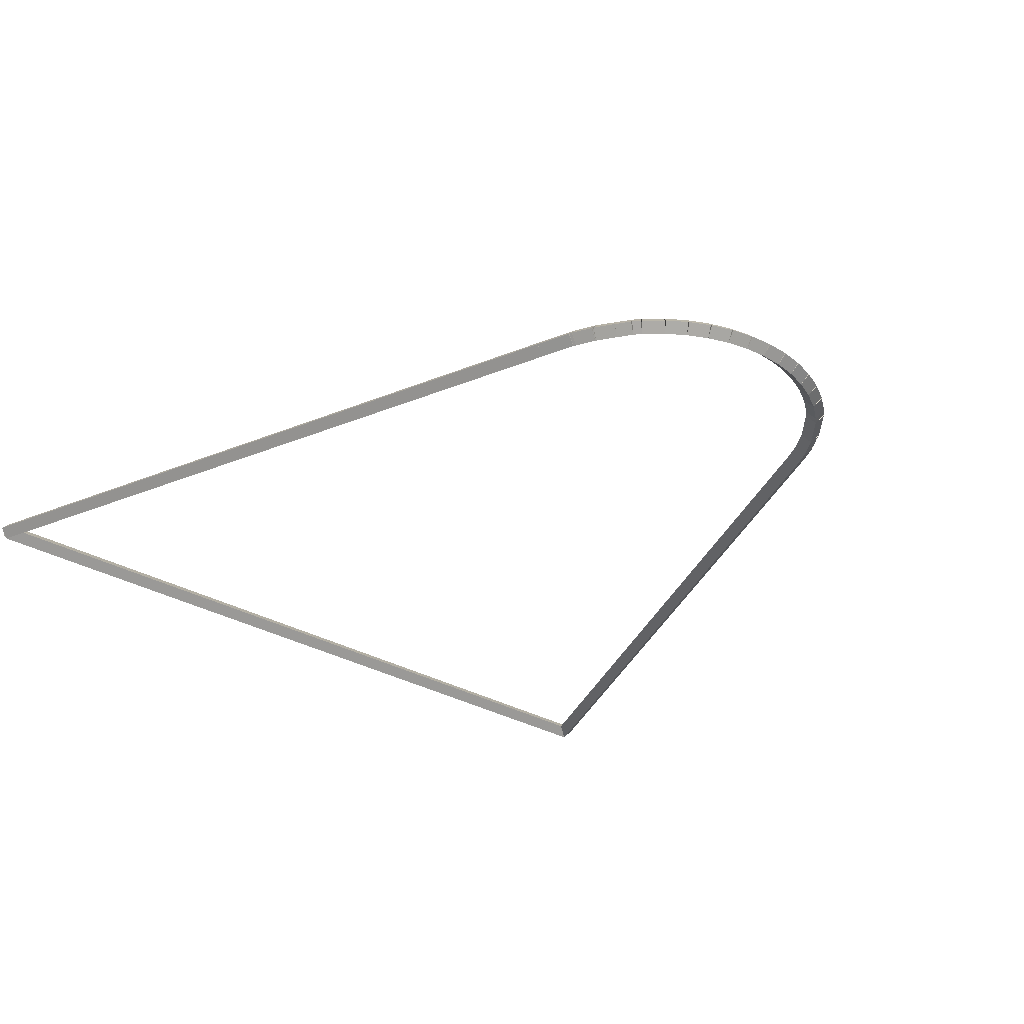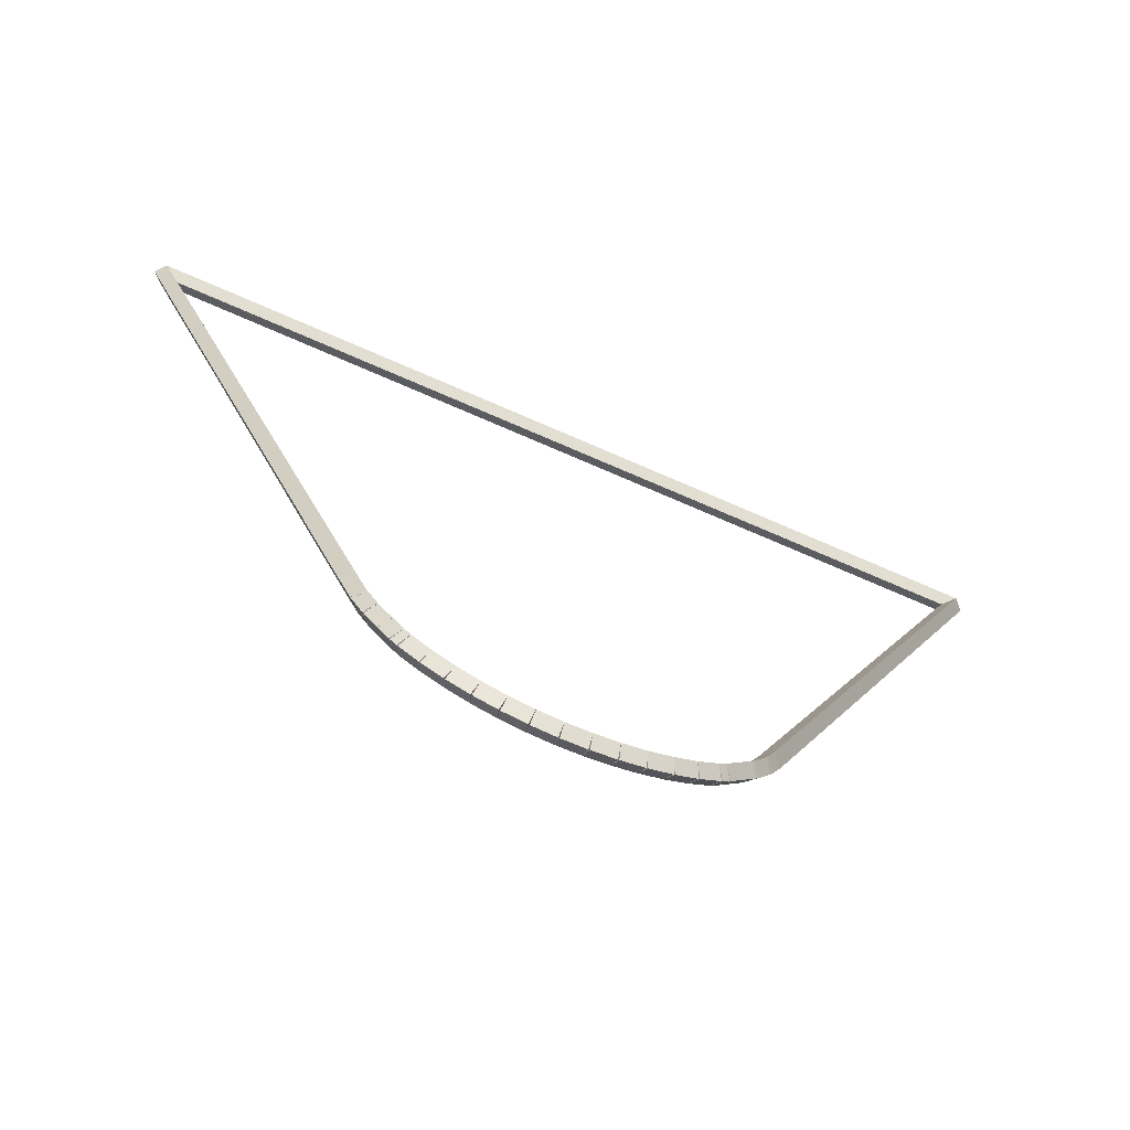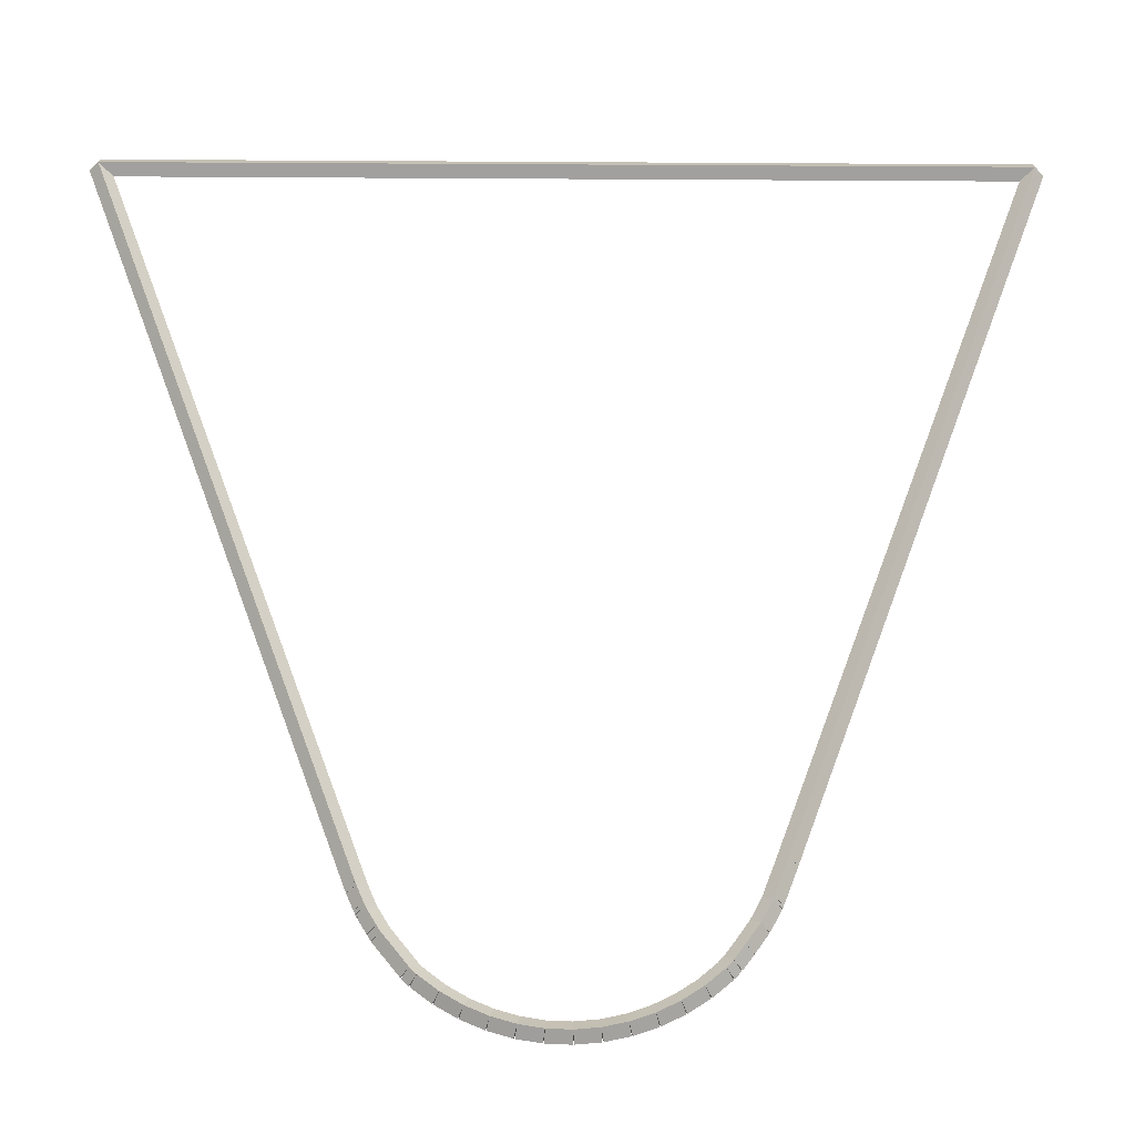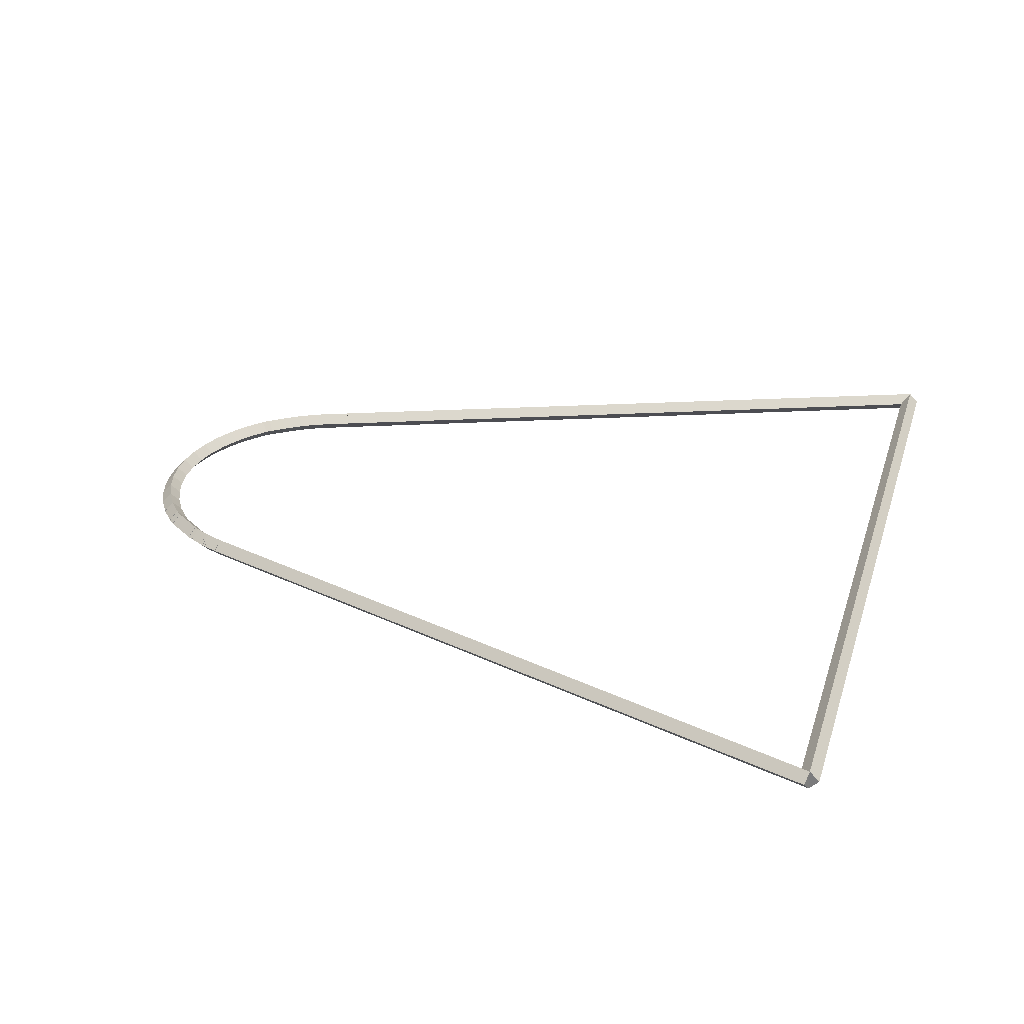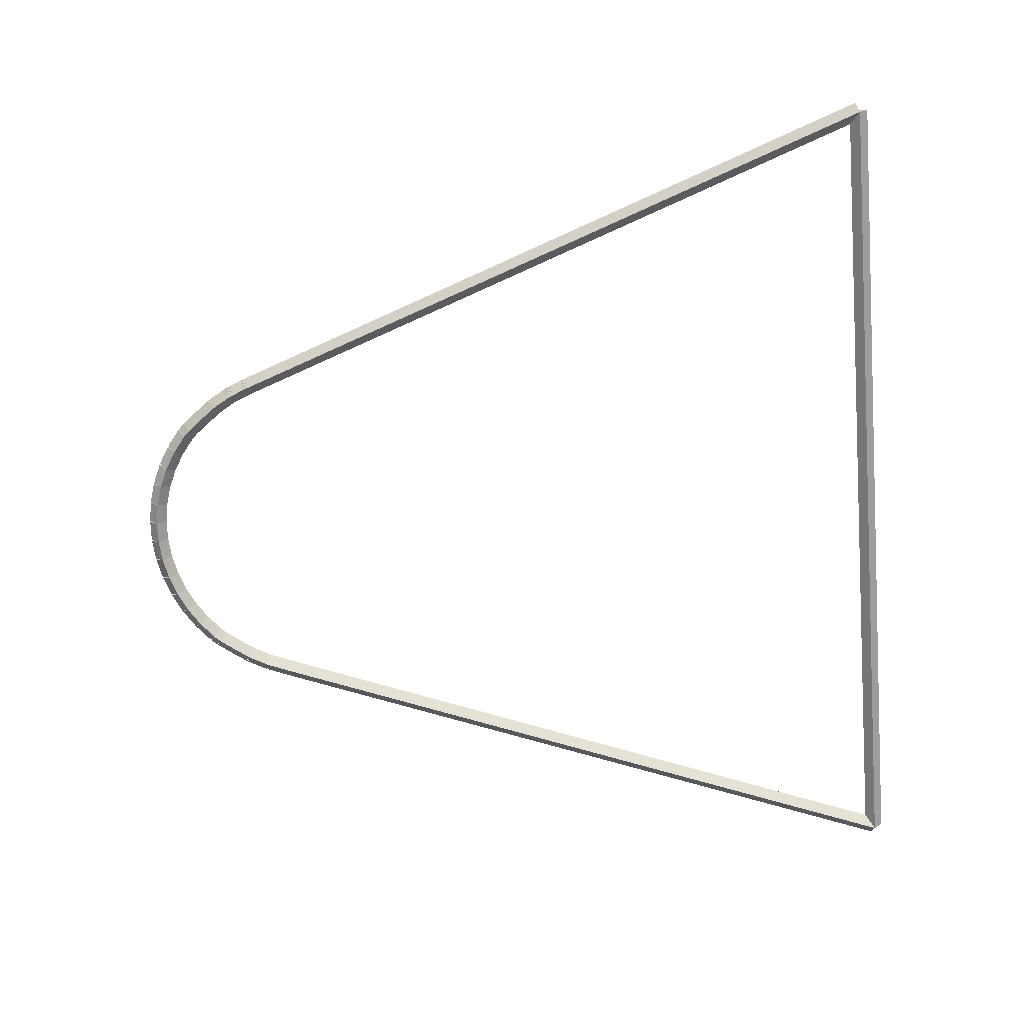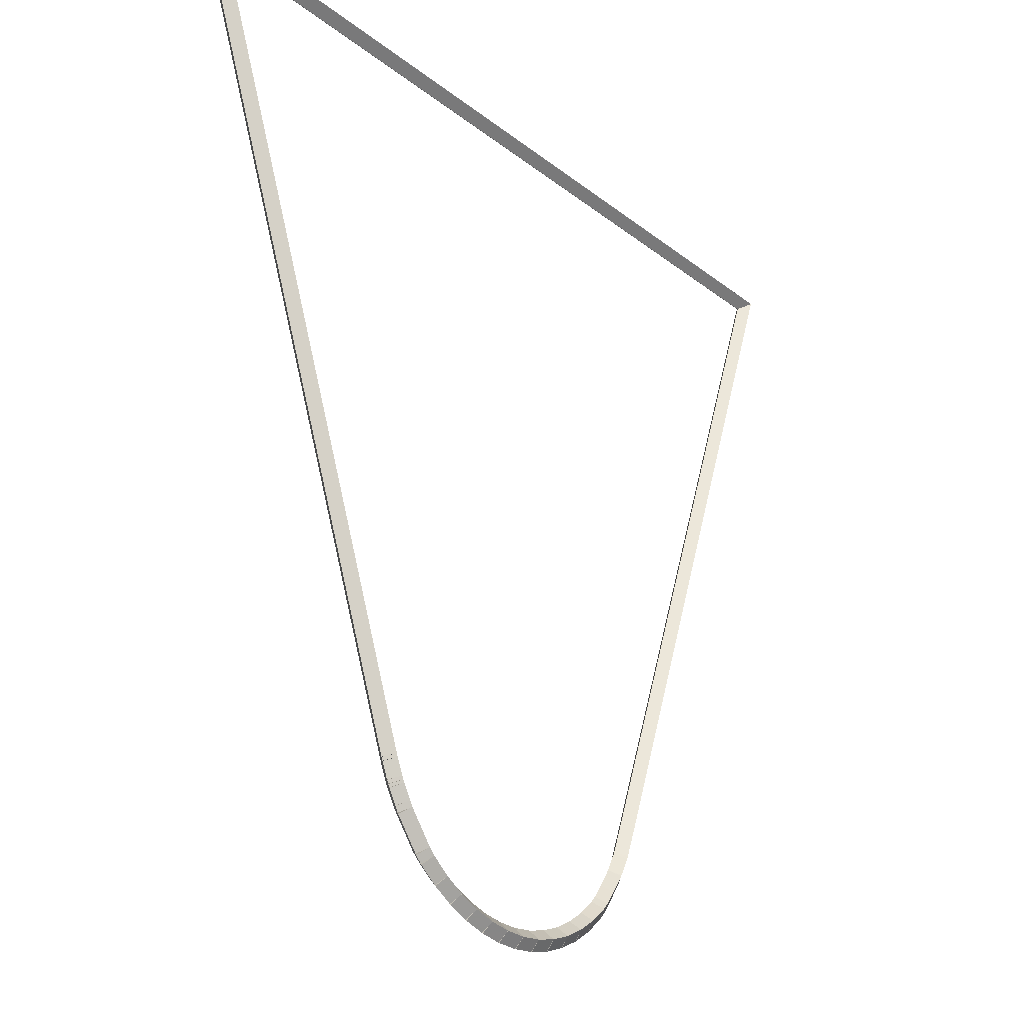
<metadata>
{"format":"obj","ext":"obj","renderer":"f3d","projection":"perspective","resolution":1024,"background":"white","views":[{"elev":-31.5,"azim":-39.4,"up":"+Z"},{"elev":-72.7,"azim":-23.5,"up":"+Y"},{"elev":-26.7,"azim":179.3,"up":"+Y"},{"elev":28.3,"azim":105.8,"up":"+Z"},{"elev":-72.1,"azim":94.1,"up":"+Z"},{"elev":-24.3,"azim":127.9,"up":"+Y"}]}
</metadata>
<code>
g base_node_533_378_0
v -48.54 3.173 12.48
v -48.48 3.249 12.38
v -48.54 3.173 12.28
v -48.61 3.097 12.38
v -48.36 3.018 12.48
v -48.29 3.094 12.38
v -48.36 3.018 12.28
v -48.42 2.941 12.38
f 1 2 3 4
f 6 2 1 5
f 5 1 4 8
f 6 5 8 7
f 8 4 3 7
f 7 3 2 6
g base_node_533_378_0
v -48.6 3.241 12.48
v -48.53 3.309 12.38
v -48.6 3.241 12.28
v -48.68 3.173 12.38
v -48.54 3.173 12.48
v -48.47 3.241 12.38
v -48.54 3.173 12.28
v -48.61 3.105 12.38
f 9 10 11 12
f 14 10 9 13
f 13 9 12 16
f 14 13 16 15
f 16 12 11 15
f 15 11 10 14
g base_node_533_378_0
v -48.71 3.383 12.48
v -48.63 3.442 12.38
v -48.71 3.383 12.28
v -48.79 3.323 12.38
v -48.6 3.241 12.48
v -48.52 3.3 12.38
v -48.6 3.241 12.28
v -48.68 3.182 12.38
f 17 18 19 20
f 22 18 17 21
f 21 17 20 24
f 22 21 24 23
f 24 20 19 23
f 23 19 18 22
g base_node_533_378_0
v -48.84 3.569 12.48
v -48.76 3.626 12.38
v -48.84 3.569 12.28
v -48.92 3.511 12.38
v -48.71 3.383 12.48
v -48.63 3.44 12.38
v -48.71 3.383 12.28
v -48.79 3.325 12.38
f 25 26 27 28
f 30 26 25 29
f 29 25 28 32
f 30 29 32 31
f 32 28 27 31
f 31 27 26 30
g base_node_533_378_0
v -48.84 3.578 12.48
v -48.76 3.631 12.38
v -48.84 3.578 12.28
v -48.93 3.526 12.38
v -48.84 3.569 12.48
v -48.75 3.621 12.38
v -48.84 3.569 12.28
v -48.92 3.517 12.38
f 33 34 35 36
f 38 34 33 37
f 37 33 36 40
f 38 37 40 39
f 40 36 35 39
f 39 35 34 38
g base_node_533_378_0
v -48.95 3.771 12.48
v -48.86 3.818 12.38
v -48.95 3.771 12.28
v -49.04 3.725 12.38
v -48.84 3.578 12.48
v -48.76 3.625 12.38
v -48.84 3.578 12.28
v -48.93 3.532 12.38
f 41 42 43 44
f 46 42 41 45
f 45 41 44 48
f 46 45 48 47
f 48 44 43 47
f 47 43 42 46
g base_node_533_378_0
v -48.96 3.798 12.48
v -48.87 3.84 12.38
v -48.96 3.798 12.28
v -49.05 3.757 12.38
v -48.95 3.771 12.48
v -48.86 3.813 12.38
v -48.95 3.771 12.28
v -49.04 3.73 12.38
f 49 50 51 52
f 54 50 49 53
f 53 49 52 56
f 54 53 56 55
f 56 52 51 55
f 55 51 50 54
g base_node_533_378_0
v -49.09 4.153 12.48
v -49 4.188 12.38
v -49.09 4.153 12.28
v -49.19 4.117 12.38
v -48.96 3.798 12.48
v -48.87 3.834 12.38
v -48.96 3.798 12.28
v -49.05 3.763 12.38
f 57 58 59 60
f 62 58 57 61
f 61 57 60 64
f 62 61 64 63
f 64 60 59 63
f 63 59 58 62
g base_node_533_378_0
v -51.75 11.28 12.48
v -51.65 11.32 12.38
v -51.75 11.28 12.28
v -51.84 11.25 12.38
v -49.09 4.153 12.48
v -49 4.188 12.38
v -49.09 4.153 12.28
v -49.19 4.118 12.38
f 65 66 67 68
f 70 66 65 69
f 69 65 68 72
f 70 69 72 71
f 72 68 67 71
f 71 67 66 70
g base_node_533_378_0
v -42.68 11.26 12.48
v -42.68 11.16 12.38
v -42.68 11.26 12.28
v -42.68 11.36 12.38
v -51.75 11.28 12.48
v -51.75 11.18 12.38
v -51.75 11.28 12.28
v -51.75 11.38 12.38
f 73 74 75 76
f 78 74 73 77
f 77 73 76 80
f 78 77 80 79
f 80 76 75 79
f 79 75 74 78
g base_node_533_378_0
v -45.41 3.923 12.48
v -45.5 3.958 12.38
v -45.41 3.923 12.28
v -45.32 3.888 12.38
v -42.68 11.26 12.48
v -42.77 11.3 12.38
v -42.68 11.26 12.28
v -42.58 11.23 12.38
f 81 82 83 84
f 86 82 81 85
f 85 81 84 88
f 86 85 88 87
f 88 84 83 87
f 87 83 82 86
g base_node_533_378_0
v -45.42 3.892 12.48
v -45.52 3.929 12.38
v -45.42 3.892 12.28
v -45.33 3.855 12.38
v -45.41 3.923 12.48
v -45.5 3.96 12.38
v -45.41 3.923 12.28
v -45.32 3.886 12.38
f 89 90 91 92
f 94 90 89 93
f 93 89 92 96
f 94 93 96 95
f 96 92 91 95
f 95 91 90 94
g base_node_533_378_0
v -45.49 3.735 12.48
v -45.58 3.775 12.38
v -45.49 3.735 12.28
v -45.4 3.696 12.38
v -45.42 3.892 12.48
v -45.51 3.931 12.38
v -45.42 3.892 12.28
v -45.33 3.852 12.38
f 97 98 99 100
f 102 98 97 101
f 101 97 100 104
f 102 101 104 103
f 104 100 99 103
f 103 99 98 102
g base_node_533_378_0
v -45.5 3.704 12.48
v -45.6 3.746 12.38
v -45.5 3.704 12.28
v -45.41 3.662 12.38
v -45.49 3.735 12.48
v -45.58 3.777 12.38
v -45.49 3.735 12.28
v -45.4 3.693 12.38
f 105 106 107 108
f 110 106 105 109
f 109 105 108 112
f 110 109 112 111
f 112 108 107 111
f 111 107 106 110
g base_node_533_378_0
v -45.52 3.678 12.48
v -45.61 3.725 12.38
v -45.52 3.678 12.28
v -45.43 3.632 12.38
v -45.5 3.704 12.48
v -45.59 3.751 12.38
v -45.5 3.704 12.28
v -45.42 3.657 12.38
f 113 114 115 116
f 118 114 113 117
f 117 113 116 120
f 118 117 120 119
f 120 116 115 119
f 119 115 114 118
g base_node_533_378_0
v -45.6 3.535 12.48
v -45.69 3.586 12.38
v -45.6 3.535 12.28
v -45.52 3.484 12.38
v -45.52 3.678 12.48
v -45.6 3.73 12.38
v -45.52 3.678 12.28
v -45.43 3.627 12.38
f 121 122 123 124
f 126 122 121 125
f 125 121 124 128
f 126 125 128 127
f 128 124 123 127
f 127 123 122 126
g base_node_533_378_0
v -45.64 3.481 12.48
v -45.72 3.534 12.38
v -45.64 3.481 12.28
v -45.55 3.428 12.38
v -45.6 3.535 12.48
v -45.69 3.588 12.38
v -45.6 3.535 12.28
v -45.52 3.482 12.38
f 129 130 131 132
f 134 130 129 133
f 133 129 132 136
f 134 133 136 135
f 136 132 131 135
f 135 131 130 134
g base_node_533_378_0
v -45.89 3.169 12.48
v -45.97 3.232 12.38
v -45.89 3.169 12.28
v -45.81 3.107 12.38
v -45.64 3.481 12.48
v -45.72 3.543 12.38
v -45.64 3.481 12.28
v -45.56 3.419 12.38
f 137 138 139 140
f 142 138 137 141
f 141 137 140 144
f 142 141 144 143
f 144 140 139 143
f 143 139 138 142
g base_node_533_378_0
v -45.95 3.105 12.48
v -46.02 3.177 12.38
v -45.95 3.105 12.28
v -45.88 3.034 12.38
v -45.89 3.169 12.48
v -45.96 3.241 12.38
v -45.89 3.169 12.28
v -45.82 3.098 12.38
f 145 146 147 148
f 150 146 145 149
f 149 145 148 152
f 150 149 152 151
f 152 148 147 151
f 151 147 146 150
g base_node_533_378_0
v -46.14 2.96 12.48
v -46.2 3.039 12.38
v -46.14 2.96 12.28
v -46.08 2.88 12.38
v -45.95 3.105 12.48
v -46.01 3.185 12.38
v -45.95 3.105 12.28
v -45.89 3.026 12.38
f 153 154 155 156
f 158 154 153 157
f 157 153 156 160
f 158 157 160 159
f 160 156 155 159
f 159 155 154 158
g base_node_533_378_0
v -46.35 2.84 12.48
v -46.4 2.926 12.38
v -46.35 2.84 12.28
v -46.3 2.754 12.38
v -46.14 2.96 12.48
v -46.19 3.046 12.38
v -46.14 2.96 12.28
v -46.09 2.874 12.38
f 161 162 163 164
f 166 162 161 165
f 165 161 164 168
f 166 165 168 167
f 168 164 163 167
f 167 163 162 166
g base_node_533_378_0
v -46.57 2.746 12.48
v -46.61 2.838 12.38
v -46.57 2.746 12.28
v -46.53 2.655 12.38
v -46.35 2.84 12.48
v -46.39 2.932 12.38
v -46.35 2.84 12.28
v -46.31 2.748 12.38
f 169 170 171 172
f 174 170 169 173
f 173 169 172 176
f 174 173 176 175
f 176 172 171 175
f 175 171 170 174
g base_node_533_378_0
v -46.79 2.68 12.48
v -46.82 2.776 12.38
v -46.79 2.68 12.28
v -46.77 2.584 12.38
v -46.57 2.746 12.48
v -46.59 2.842 12.38
v -46.57 2.746 12.28
v -46.54 2.651 12.38
f 177 178 179 180
f 182 178 177 181
f 181 177 180 184
f 182 181 184 183
f 184 180 179 183
f 183 179 178 182
g base_node_533_378_0
v -47.02 2.642 12.48
v -47.04 2.741 12.38
v -47.02 2.642 12.28
v -47.01 2.544 12.38
v -46.79 2.68 12.48
v -46.81 2.779 12.38
v -46.79 2.68 12.28
v -46.78 2.582 12.38
f 185 186 187 188
f 190 186 185 189
f 189 185 188 192
f 190 189 192 191
f 192 188 187 191
f 191 187 186 190
g base_node_533_378_0
v -47.26 2.634 12.48
v -47.26 2.734 12.38
v -47.26 2.634 12.28
v -47.26 2.534 12.38
v -47.02 2.642 12.48
v -47.03 2.742 12.38
v -47.02 2.642 12.28
v -47.02 2.543 12.38
f 193 194 195 196
f 198 194 193 197
f 197 193 196 200
f 198 197 200 199
f 200 196 195 199
f 199 195 194 198
g base_node_533_378_0
v -47.49 2.655 12.48
v -47.48 2.754 12.38
v -47.49 2.655 12.28
v -47.5 2.555 12.38
v -47.26 2.634 12.48
v -47.25 2.733 12.38
v -47.26 2.634 12.28
v -47.27 2.534 12.38
f 201 202 203 204
f 206 202 201 205
f 205 201 204 208
f 206 205 208 207
f 208 204 203 207
f 207 203 202 206
g base_node_533_378_0
v -47.72 2.705 12.48
v -47.7 2.802 12.38
v -47.72 2.705 12.28
v -47.74 2.607 12.38
v -47.49 2.655 12.48
v -47.47 2.753 12.38
v -47.49 2.655 12.28
v -47.51 2.557 12.38
f 209 210 211 212
f 214 210 209 213
f 213 209 212 216
f 214 213 216 215
f 216 212 211 215
f 215 211 210 214
g base_node_533_378_0
v -47.95 2.782 12.48
v -47.91 2.877 12.38
v -47.95 2.782 12.28
v -47.98 2.688 12.38
v -47.72 2.705 12.48
v -47.69 2.799 12.38
v -47.72 2.705 12.28
v -47.76 2.61 12.38
f 217 218 219 220
f 222 218 217 221
f 221 217 220 224
f 222 221 224 223
f 224 220 219 223
f 223 219 218 222
g base_node_533_378_0
v -48.16 2.887 12.48
v -48.11 2.977 12.38
v -48.16 2.887 12.28
v -48.2 2.797 12.38
v -47.95 2.782 12.48
v -47.9 2.872 12.38
v -47.95 2.782 12.28
v -47.99 2.693 12.38
f 225 226 227 228
f 230 226 225 229
f 229 225 228 232
f 230 229 232 231
f 232 228 227 231
f 231 227 226 230
g base_node_533_378_0
v -48.36 3.018 12.48
v -48.3 3.101 12.38
v -48.36 3.018 12.28
v -48.41 2.934 12.38
v -48.16 2.887 12.48
v -48.1 2.971 12.38
v -48.16 2.887 12.28
v -48.21 2.803 12.38
f 233 234 235 236
f 238 234 233 237
f 237 233 236 240
f 238 237 240 239
f 240 236 235 239
f 239 235 234 238

</code>
